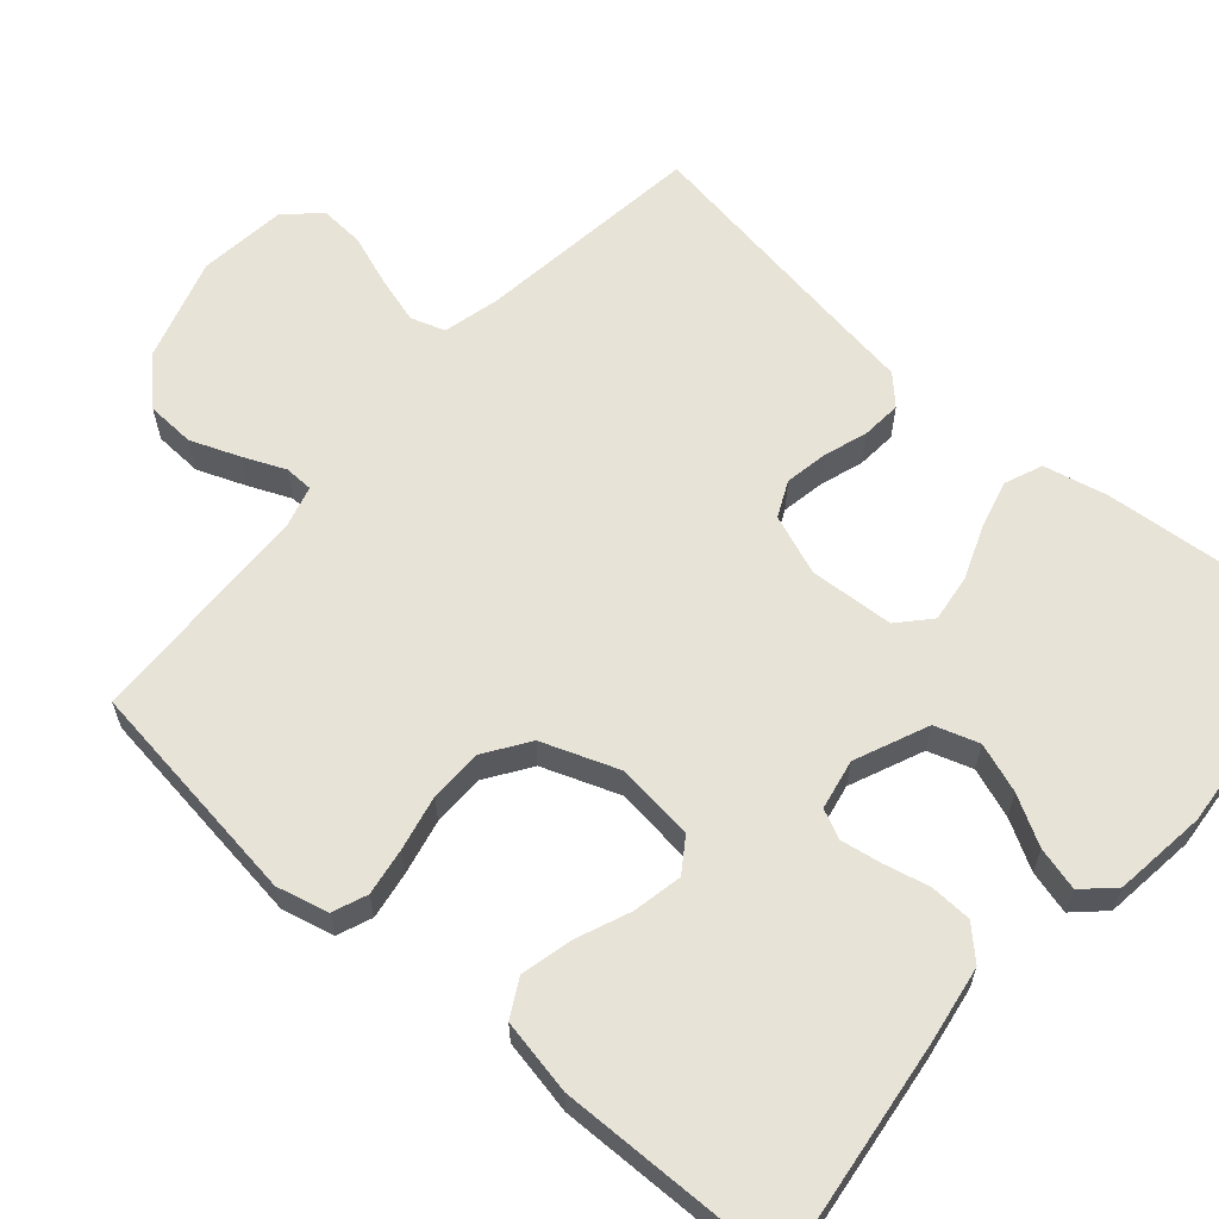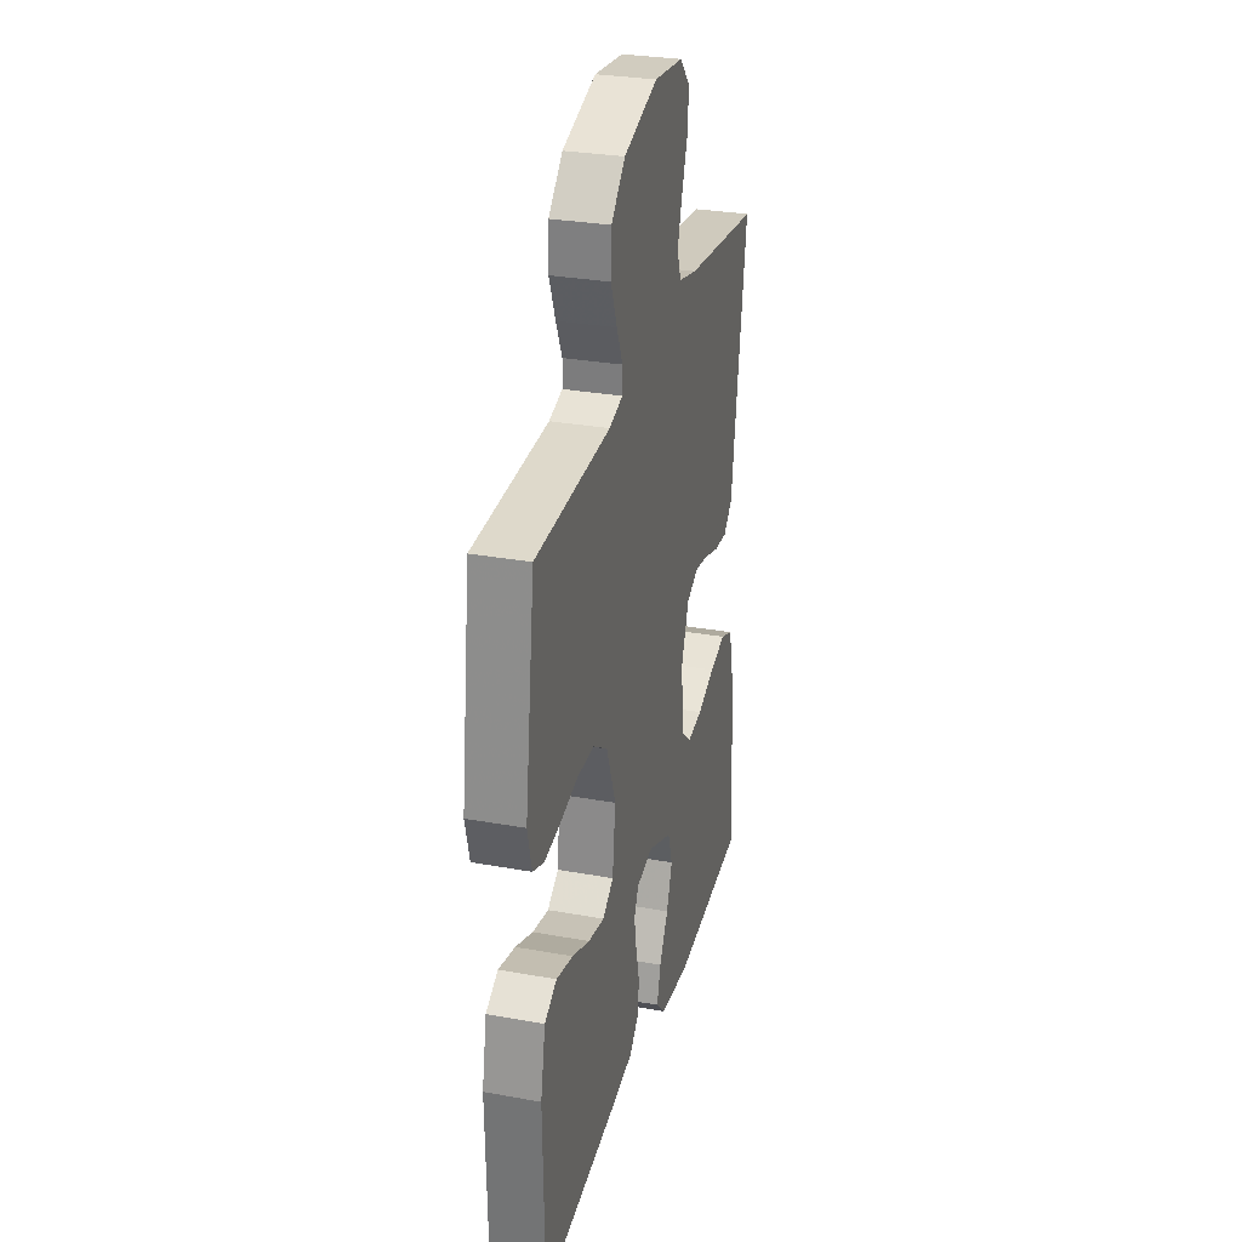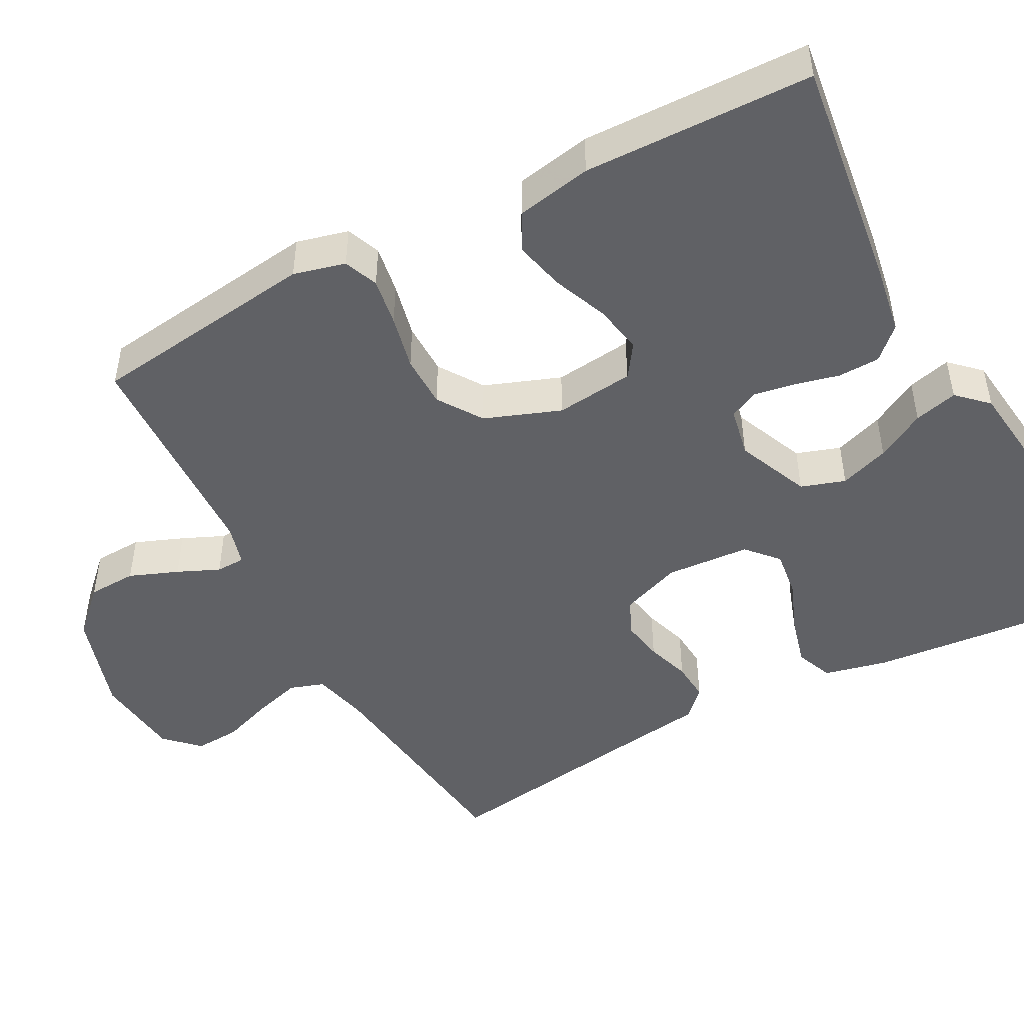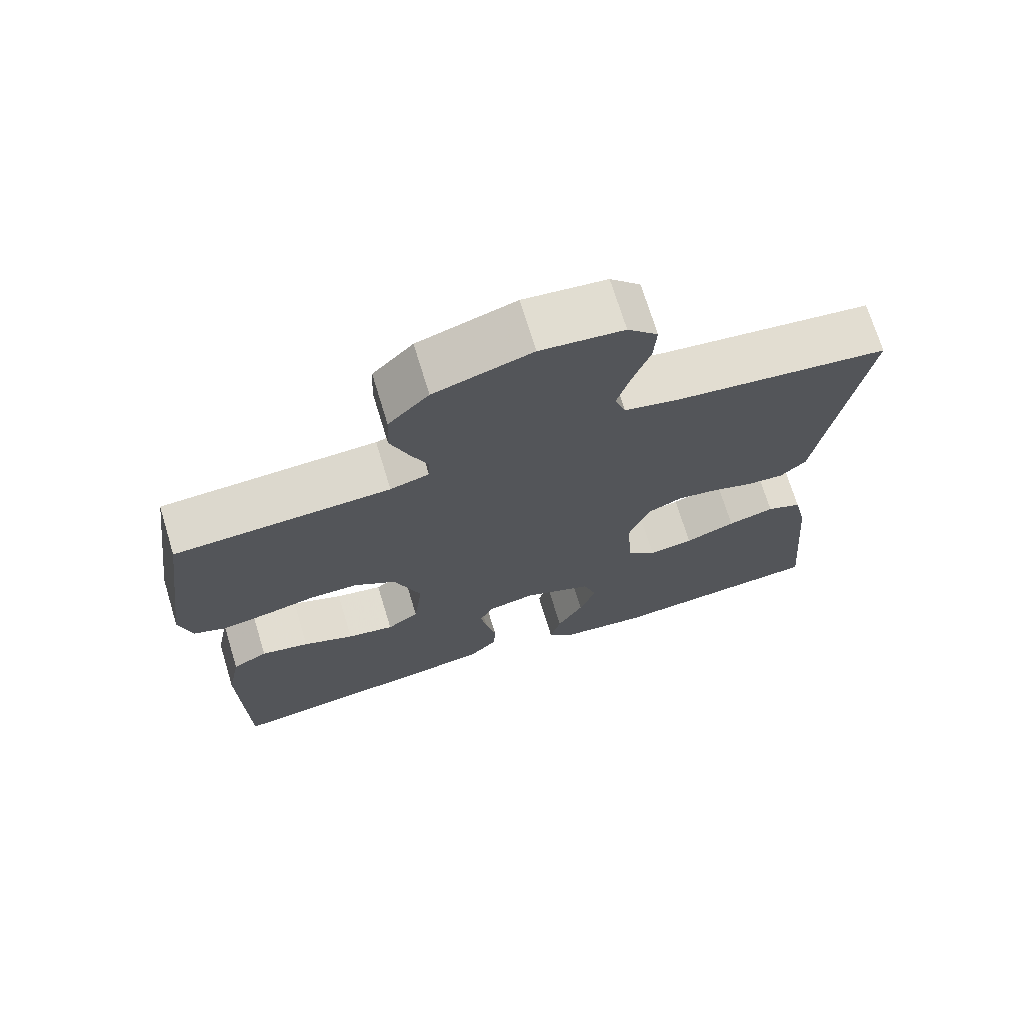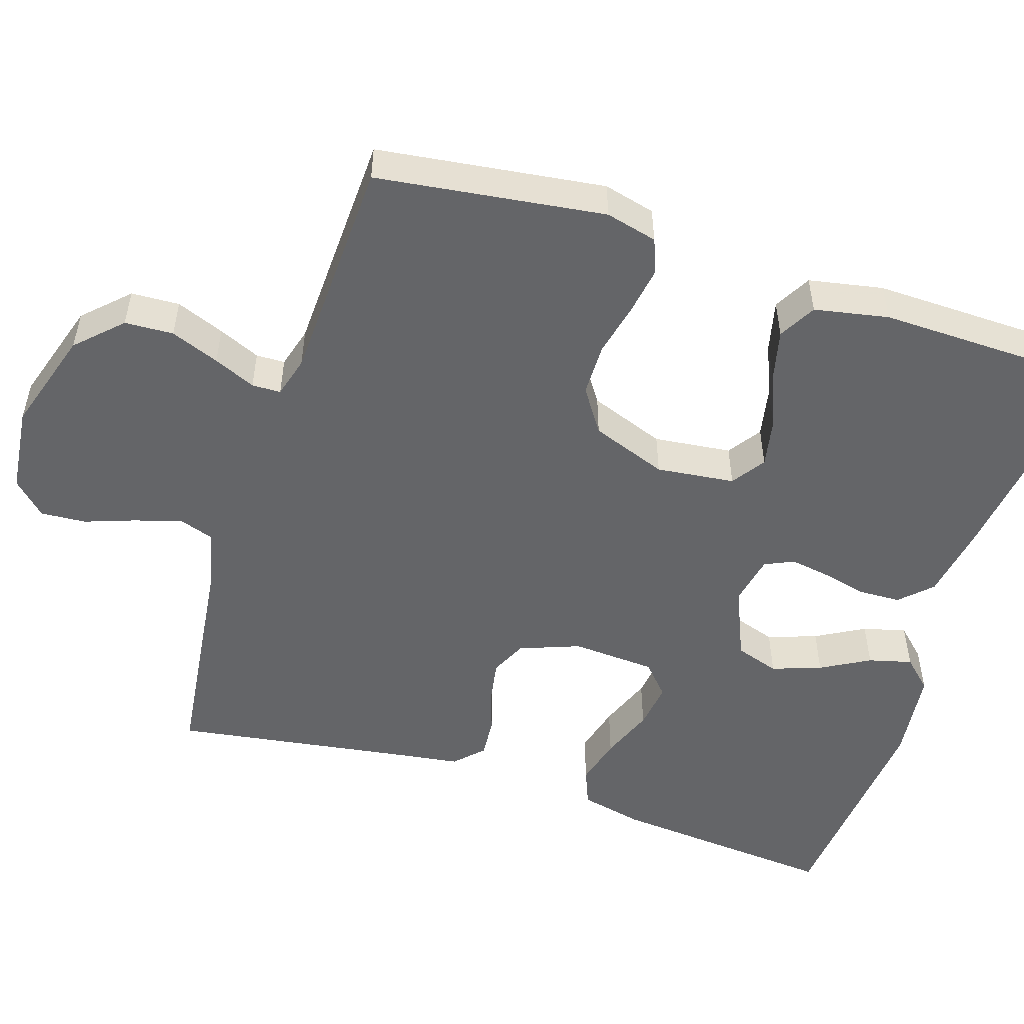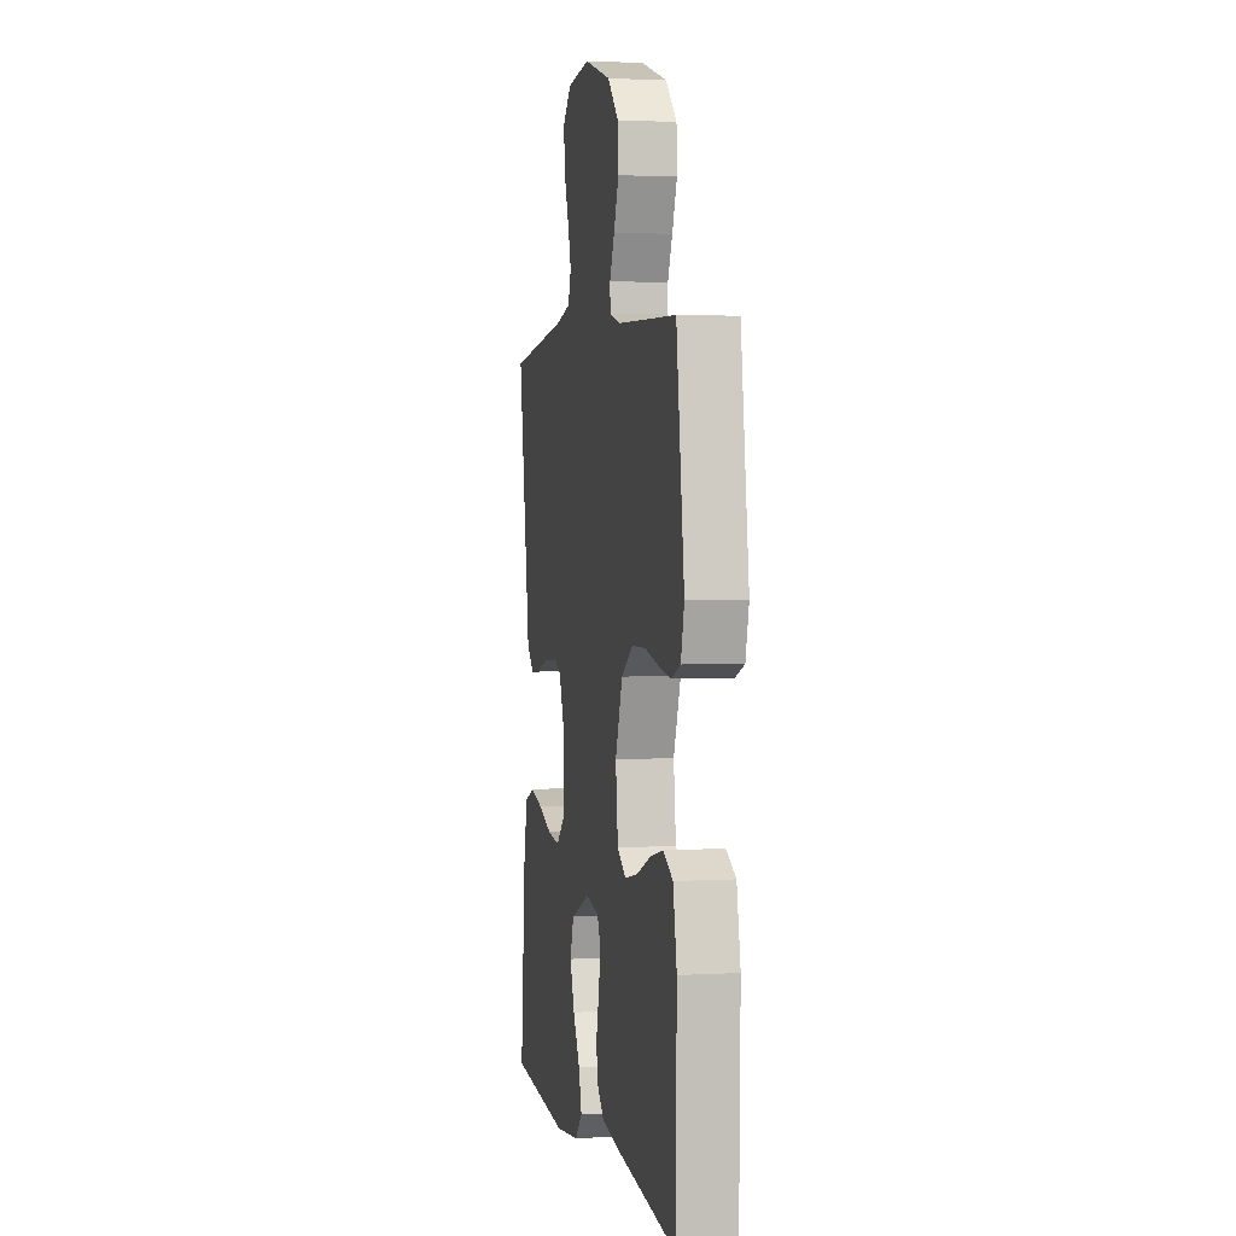
<metadata>
{"format":"obj","ext":"obj","renderer":"f3d","projection":"perspective","resolution":1024,"background":"white","views":[{"elev":62.3,"azim":131.1,"up":"+Y"},{"elev":29.8,"azim":104.9,"up":"+Z"},{"elev":-47.7,"azim":117.9,"up":"+Y"},{"elev":71.4,"azim":163.0,"up":"+Z"},{"elev":-51.6,"azim":72.1,"up":"+Y"},{"elev":2.4,"azim":78.5,"up":"+Z"}]}
</metadata>
<code>
v -0.5 0.07 0.5
v -0.2 0.07 0.538
v -0.126 0.07 0.556
v -0.111 0.07 0.601
v -0.129 0.07 0.663
v -0.153 0.07 0.73
v -0.157 0.07 0.79
v -0.115 0.07 0.833
v 0 0.07 0.846
v 0.135 0.07 0.804
v 0.191 0.07 0.747
v 0.194 0.07 0.683
v 0.169 0.07 0.619
v 0.145 0.07 0.564
v 0.146 0.07 0.526
v 0.2 0.07 0.511
v 0.5 0.07 0.5
v 0.54 0.07 0.2
v 0.523 0.07 0.132
v 0.478 0.07 0.114
v 0.415 0.07 0.124
v 0.343 0.07 0.14
v 0.274 0.07 0.139
v 0.216 0.07 0.1
v 0.179 0.07 0
v 0.191 0.07 -0.103
v 0.235 0.07 -0.133
v 0.3 0.07 -0.12
v 0.371 0.07 -0.091
v 0.438 0.07 -0.075
v 0.487 0.07 -0.102
v 0.506 0.07 -0.2
v 0.5 0.07 -0.5
v 0.2 0.07 -0.462
v 0.102 0.07 -0.446
v 0.063 0.07 -0.406
v 0.061 0.07 -0.351
v 0.075 0.07 -0.292
v 0.084 0.07 -0.238
v 0.066 0.07 -0.2
v 0 0.07 -0.187
v -0.096 0.07 -0.228
v -0.115 0.07 -0.286
v -0.092 0.07 -0.351
v -0.056 0.07 -0.415
v -0.041 0.07 -0.472
v -0.078 0.07 -0.511
v -0.2 0.07 -0.526
v -0.5 0.07 -0.5
v -0.474 0.07 -0.2
v -0.455 0.07 -0.116
v -0.406 0.07 -0.096
v -0.341 0.07 -0.113
v -0.271 0.07 -0.14
v -0.209 0.07 -0.148
v -0.168 0.07 -0.111
v -0.161 0.07 0
v -0.191 0.07 0.079
v -0.238 0.07 0.101
v -0.294 0.07 0.091
v -0.352 0.07 0.072
v -0.404 0.07 0.068
v -0.44 0.07 0.103
v -0.454 0.07 0.2
v -0.5 0 0.5
v -0.2 0 0.538
v -0.126 0 0.556
v -0.111 0 0.601
v -0.129 0 0.663
v -0.153 0 0.73
v -0.157 0 0.79
v -0.115 0 0.833
v 0 0 0.846
v 0.135 0 0.804
v 0.191 0 0.747
v 0.194 0 0.683
v 0.169 0 0.619
v 0.145 0 0.564
v 0.146 0 0.526
v 0.2 0 0.511
v 0.5 0 0.5
v 0.54 0 0.2
v 0.523 0 0.132
v 0.478 0 0.114
v 0.415 0 0.124
v 0.343 0 0.14
v 0.274 0 0.139
v 0.216 0 0.1
v 0.179 0 0
v 0.191 0 -0.103
v 0.235 0 -0.133
v 0.3 0 -0.12
v 0.371 0 -0.091
v 0.438 0 -0.075
v 0.487 0 -0.102
v 0.506 0 -0.2
v 0.5 0 -0.5
v 0.2 0 -0.462
v 0.102 0 -0.446
v 0.063 0 -0.406
v 0.061 0 -0.351
v 0.075 0 -0.292
v 0.084 0 -0.238
v 0.066 0 -0.2
v 0 0 -0.187
v -0.096 0 -0.228
v -0.115 0 -0.286
v -0.092 0 -0.351
v -0.056 0 -0.415
v -0.041 0 -0.472
v -0.078 0 -0.511
v -0.2 0 -0.526
v -0.5 0 -0.5
v -0.474 0 -0.2
v -0.455 0 -0.116
v -0.406 0 -0.096
v -0.341 0 -0.113
v -0.271 0 -0.14
v -0.209 0 -0.148
v -0.168 0 -0.111
v -0.161 0 0
v -0.191 0 0.079
v -0.238 0 0.101
v -0.294 0 0.091
v -0.352 0 0.072
v -0.404 0 0.068
v -0.44 0 0.103
v -0.454 0 0.2
f 61 62 63 64
f 60 61 64 1
f 59 60 1 2
f 58 59 2 3
f 57 58 3 4
f 56 57 4
f 51 52 53 54
f 49 50 51 54
f 49 54 55
f 48 49 55 56
f 44 45 46 47
f 43 44 47 48
f 42 43 48 56
f 35 36 37 38
f 35 38 39
f 34 35 39
f 33 34 39 40
f 31 32 33 40
f 28 29 30 31
f 27 28 31 40
f 19 20 21 22
f 17 18 19 22
f 16 17 22 23
f 15 16 23 24
f 11 12 13 14
f 9 10 11 14
f 9 14 15
f 5 6 7 8
f 4 5 8 9
f 41 42 56 4
f 26 27 40 41
f 25 26 41 4
f 15 24 25
f 4 9 15 25
f 128 127 126 125
f 65 128 125 124
f 66 65 124 123
f 67 66 123 122
f 68 67 122 121
f 68 121 120
f 118 117 116 115
f 118 115 114 113
f 119 118 113
f 120 119 113 112
f 111 110 109 108
f 112 111 108 107
f 120 112 107 106
f 102 101 100 99
f 103 102 99
f 103 99 98
f 104 103 98 97
f 104 97 96 95
f 95 94 93 92
f 104 95 92 91
f 86 85 84 83
f 86 83 82 81
f 87 86 81 80
f 88 87 80 79
f 78 77 76 75
f 78 75 74 73
f 79 78 73
f 72 71 70 69
f 73 72 69 68
f 68 120 106 105
f 105 104 91 90
f 68 105 90 89
f 89 88 79
f 89 79 73 68
f 1 65 66 2
f 2 66 67 3
f 3 67 68 4
f 4 68 69 5
f 5 69 70 6
f 6 70 71 7
f 7 71 72 8
f 8 72 73 9
f 9 73 74 10
f 10 74 75 11
f 11 75 76 12
f 12 76 77 13
f 13 77 78 14
f 14 78 79 15
f 15 79 80 16
f 16 80 81 17
f 17 81 82 18
f 18 82 83 19
f 19 83 84 20
f 20 84 85 21
f 21 85 86 22
f 22 86 87 23
f 23 87 88 24
f 24 88 89 25
f 25 89 90 26
f 26 90 91 27
f 27 91 92 28
f 28 92 93 29
f 29 93 94 30
f 30 94 95 31
f 31 95 96 32
f 32 96 97 33
f 33 97 98 34
f 34 98 99 35
f 35 99 100 36
f 36 100 101 37
f 37 101 102 38
f 38 102 103 39
f 39 103 104 40
f 40 104 105 41
f 41 105 106 42
f 42 106 107 43
f 43 107 108 44
f 44 108 109 45
f 45 109 110 46
f 46 110 111 47
f 47 111 112 48
f 48 112 113 49
f 49 113 114 50
f 50 114 115 51
f 51 115 116 52
f 52 116 117 53
f 53 117 118 54
f 54 118 119 55
f 55 119 120 56
f 56 120 121 57
f 57 121 122 58
f 58 122 123 59
f 59 123 124 60
f 60 124 125 61
f 61 125 126 62
f 62 126 127 63
f 63 127 128 64
f 64 128 65 1

</code>
